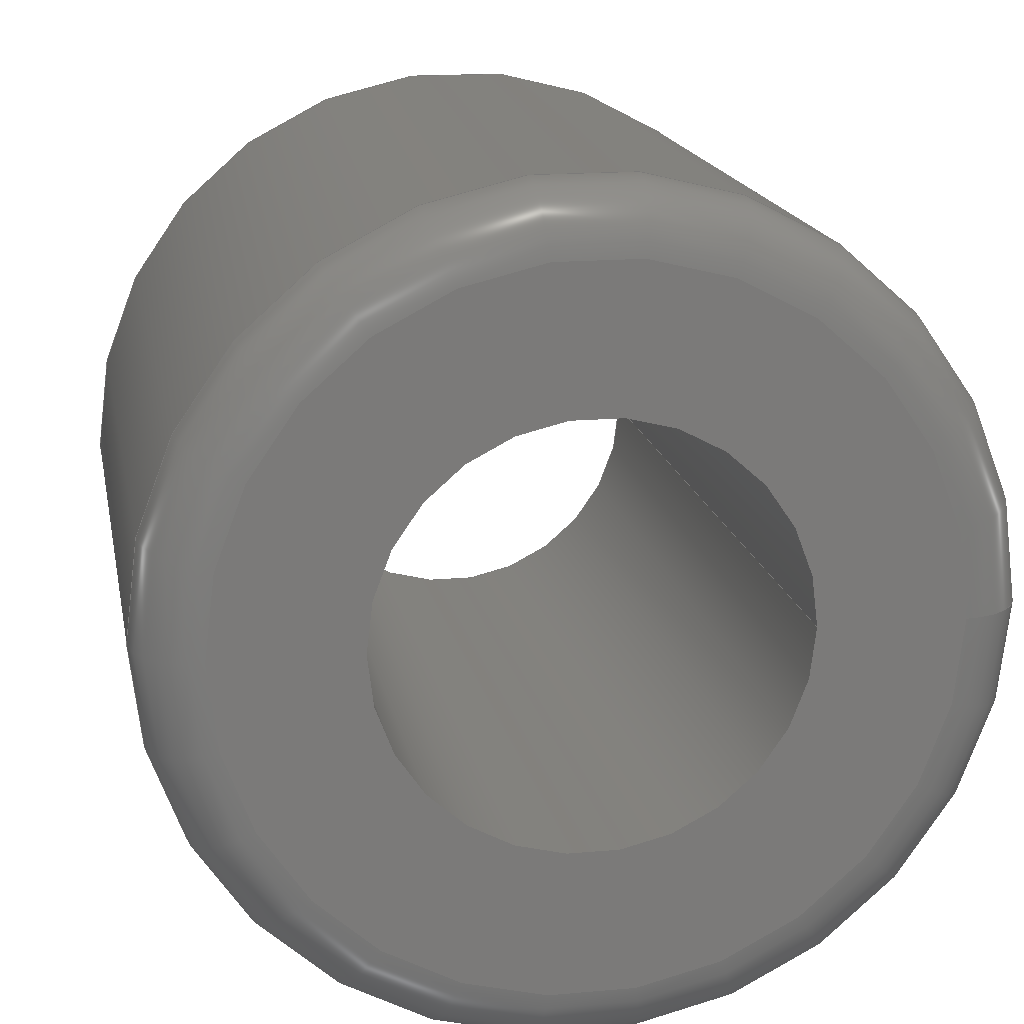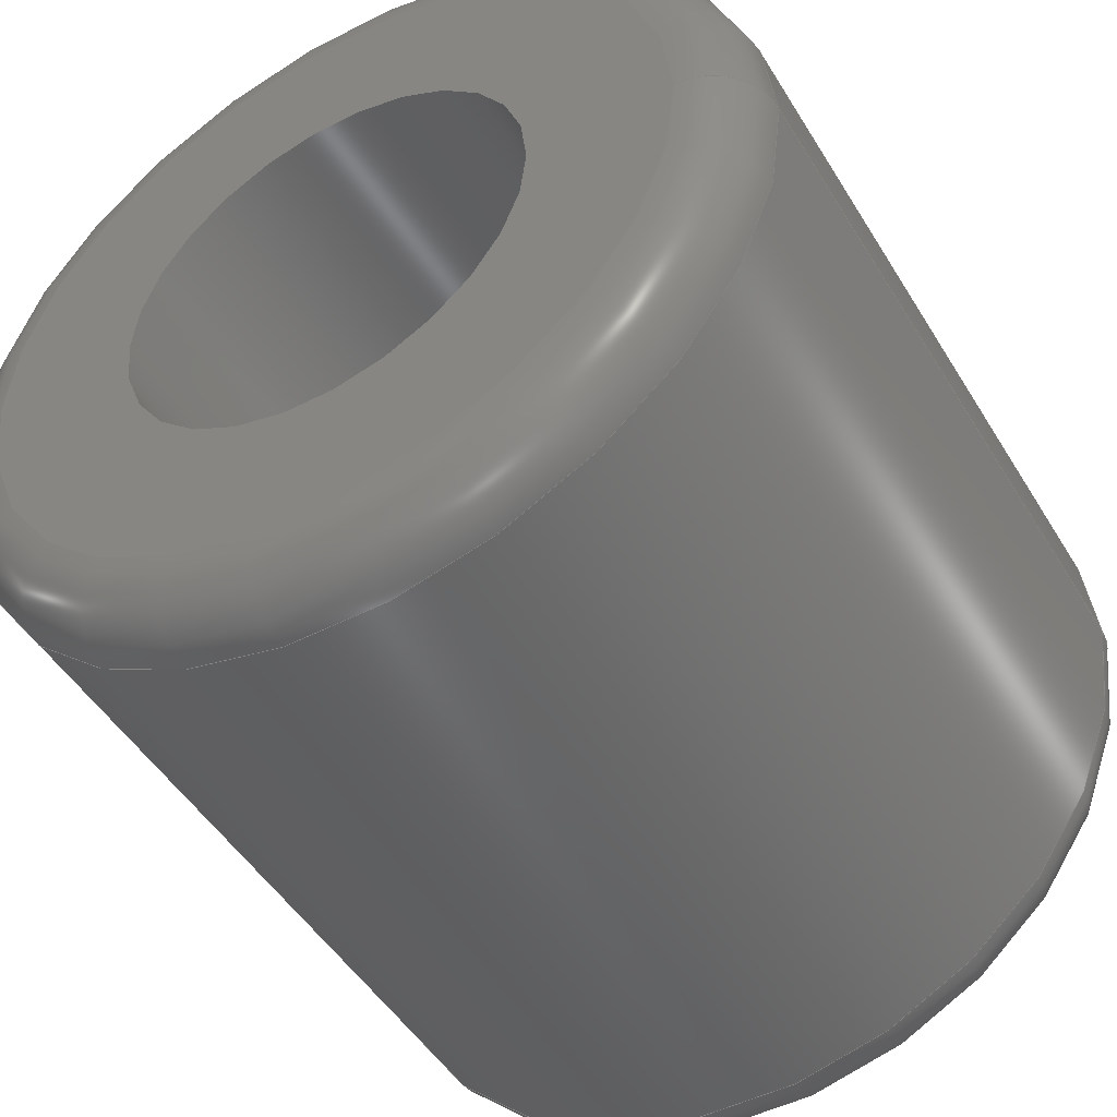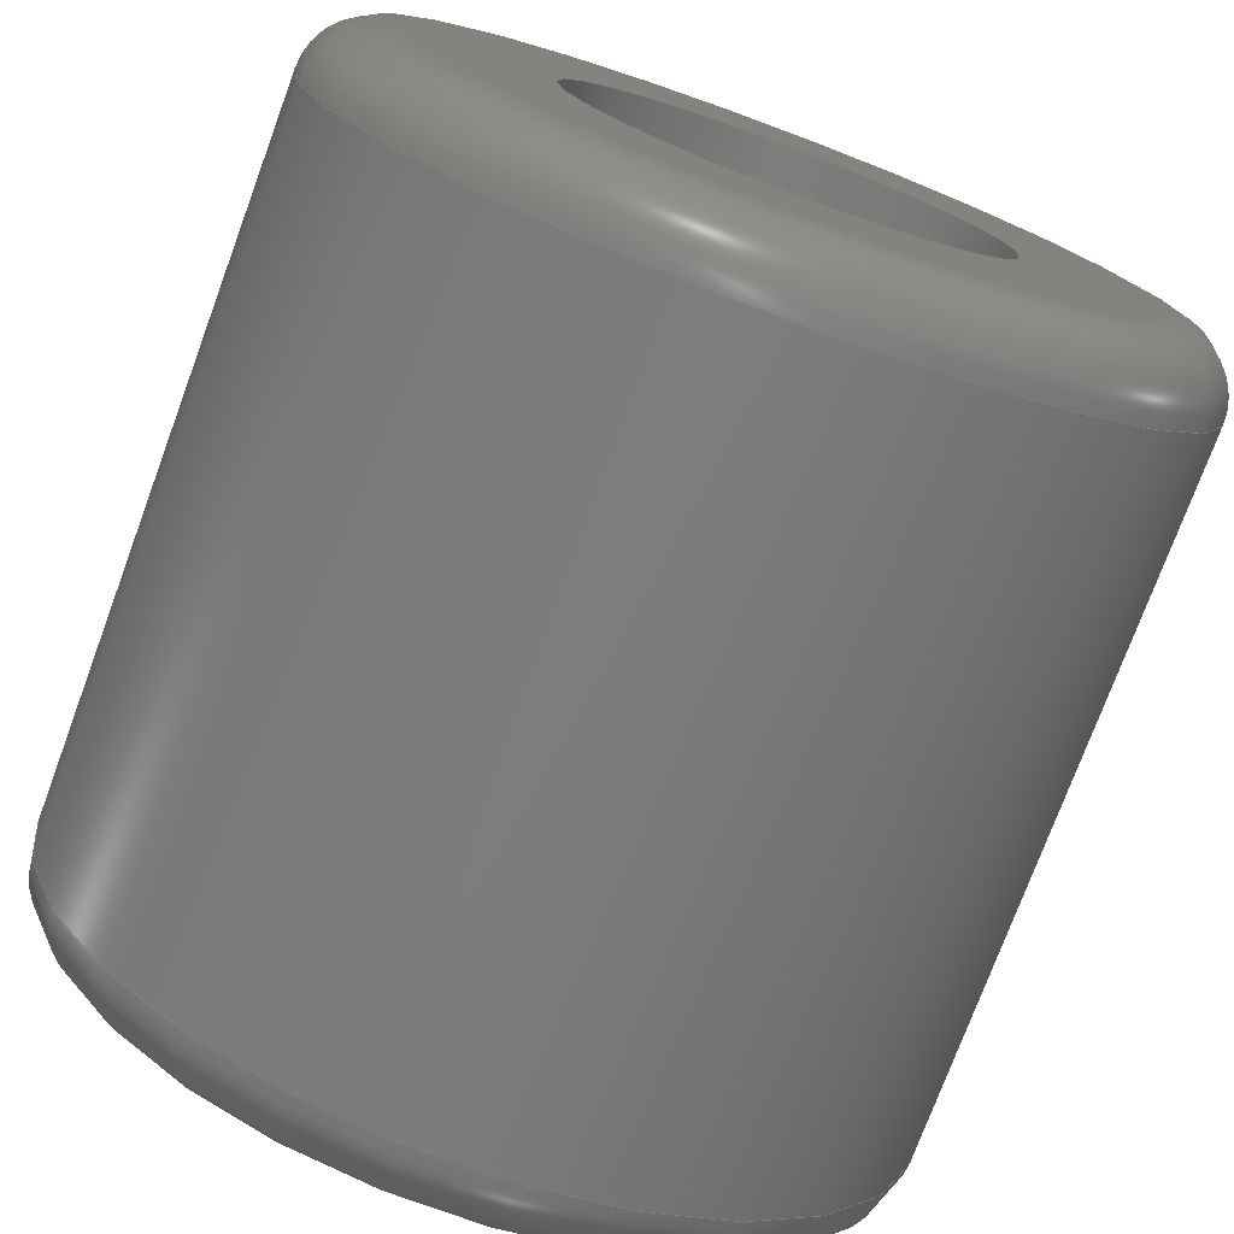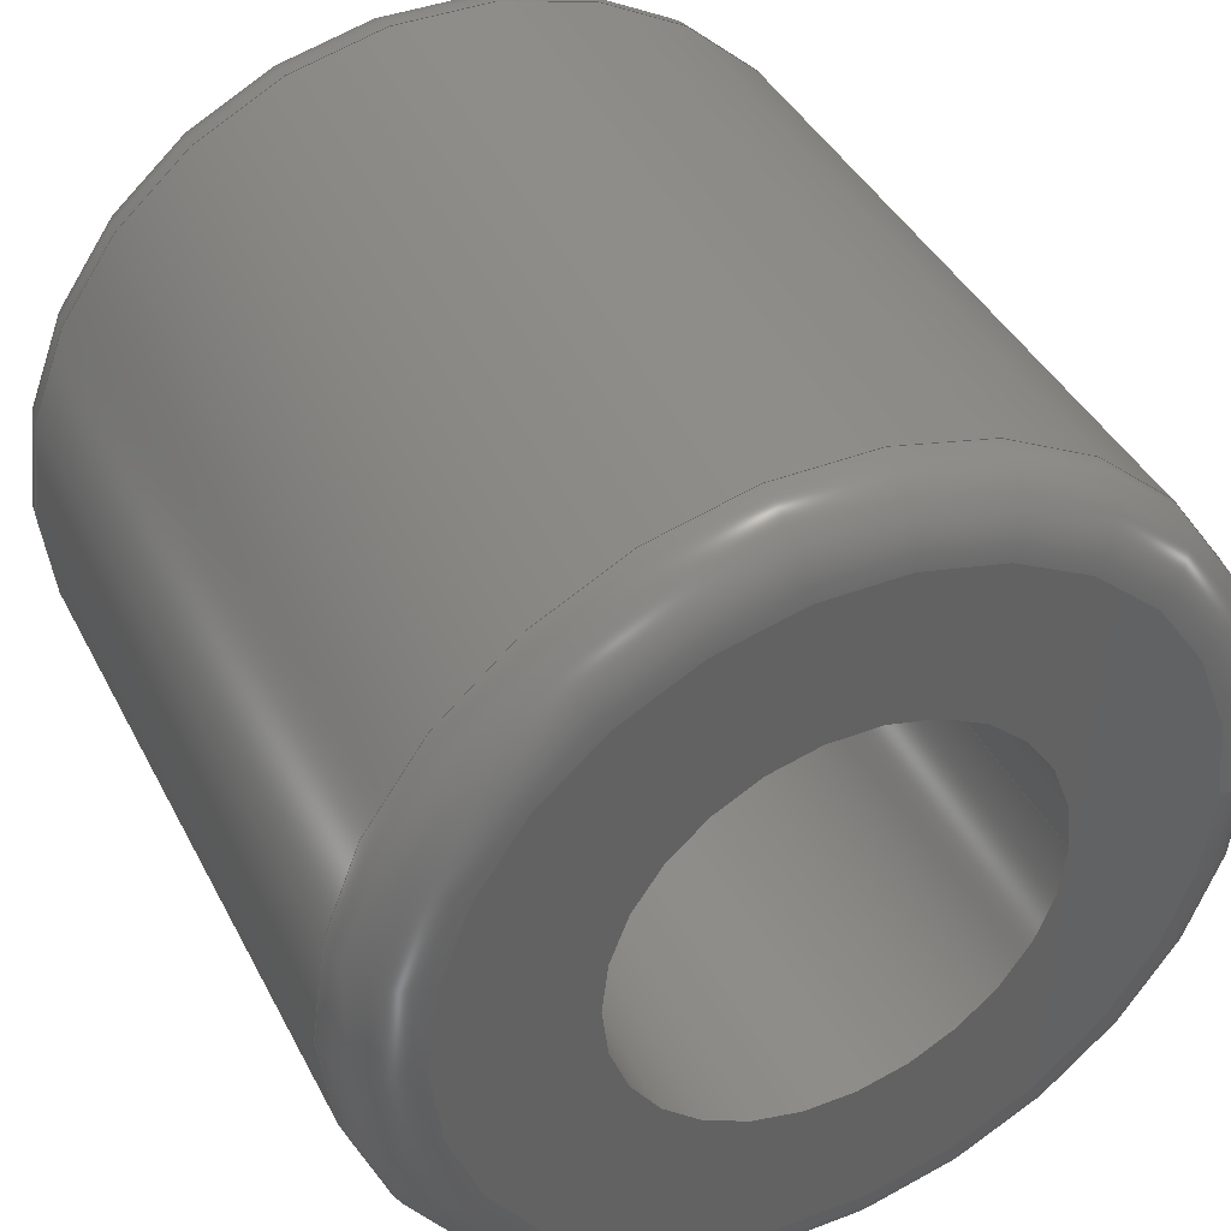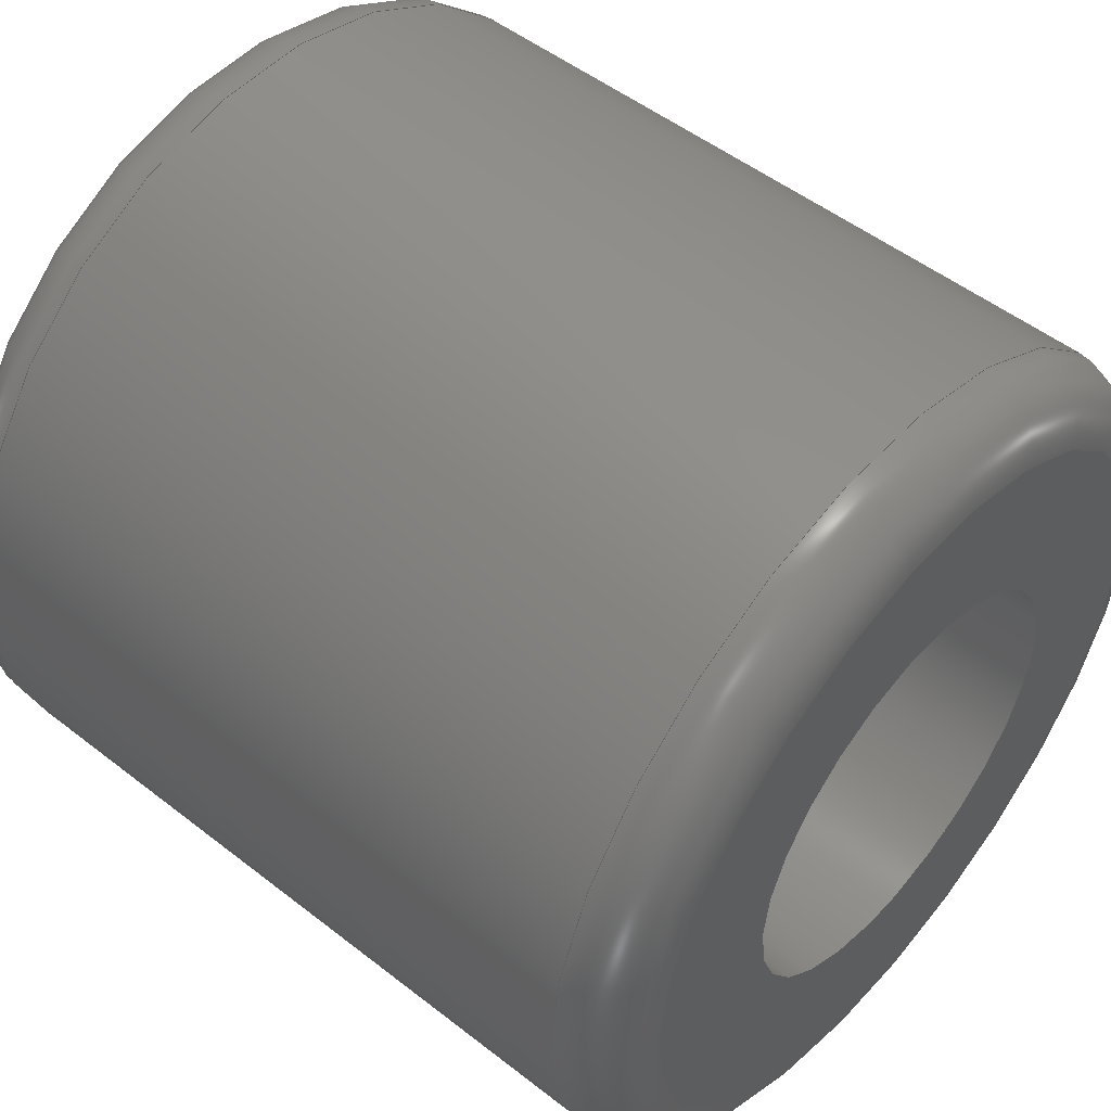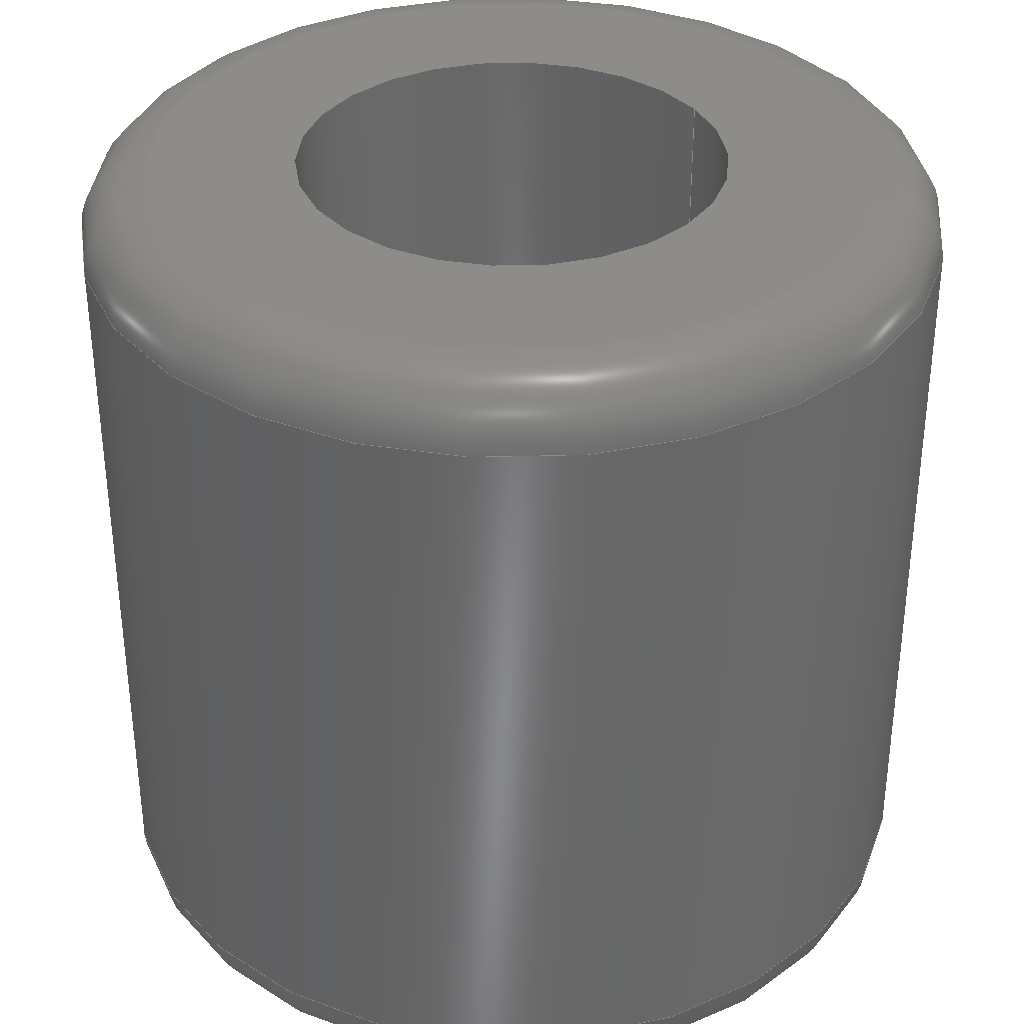
<metadata>
{"format":"step","ext":"stp","renderer":"f3d","projection":"perspective","resolution":1024,"background":"white","views":[{"elev":16.5,"azim":-10.4,"up":"+Y"},{"elev":-47.9,"azim":29.9,"up":"+Y"},{"elev":-75.5,"azim":-20.3,"up":"+Y"},{"elev":40.6,"azim":-25.2,"up":"+Y"},{"elev":50.6,"azim":-49.4,"up":"+Y"},{"elev":35.3,"azim":-29.6,"up":"+Z"}]}
</metadata>
<code>
ISO-10303-21;
DATA;
#1=MECHANICAL_CONTEXT('detailed design',#9,'mechanical');
#2=PRODUCT_RELATED_PRODUCT_CATEGORY('detail','',(#89));
#3=CC_DESIGN_SECURITY_CLASSIFICATION(#5,(#88));
#4=SECURITY_CLASSIFICATION_LEVEL('unclassified');
#5=SECURITY_CLASSIFICATION('name','Security for version',#4);
#6=SHAPE_DEFINITION_REPRESENTATION(#7,#213);
#7=PRODUCT_DEFINITION_SHAPE('','DefinitionDesc',#87);
#8=APPLICATION_PROTOCOL_DEFINITION('AP definition status',
'config_control_design',1994,#9);
#9=APPLICATION_CONTEXT(
'control the configuration of three dimensional design');
#10=DESIGN_CONTEXT('detailed design',#9,'design');
#11=PERSON_AND_ORGANIZATION_ROLE('creator');
#12=PERSON_AND_ORGANIZATION_ROLE('classification_officer');
#13=PERSON_AND_ORGANIZATION_ROLE('creator');
#14=PERSON_AND_ORGANIZATION_ROLE('design_supplier');
#15=PERSON_AND_ORGANIZATION_ROLE('design_owner');
#16=CC_DESIGN_PERSON_AND_ORGANIZATION_ASSIGNMENT(#48,#11,(#87));
#17=CC_DESIGN_PERSON_AND_ORGANIZATION_ASSIGNMENT(#51,#12,(#5));
#18=CC_DESIGN_PERSON_AND_ORGANIZATION_ASSIGNMENT(#52,#13,(#88));
#19=CC_DESIGN_PERSON_AND_ORGANIZATION_ASSIGNMENT(#53,#14,(#88));
#20=CC_DESIGN_PERSON_AND_ORGANIZATION_ASSIGNMENT(#54,#15,(#89));
#21=DATE_TIME_ROLE('creation_date');
#22=DATE_TIME_ROLE('classification_date');
#23=CC_DESIGN_DATE_AND_TIME_ASSIGNMENT(#77,#21,(#87));
#24=CC_DESIGN_DATE_AND_TIME_ASSIGNMENT(#80,#22,(#5));
#25=CC_DESIGN_APPROVAL(#84,(#87));
#26=CC_DESIGN_APPROVAL(#85,(#88));
#27=CC_DESIGN_APPROVAL(#86,(#5));
#28=APPROVAL_PERSON_ORGANIZATION(#47,#84,#55);
#29=APPROVAL_PERSON_ORGANIZATION(#49,#85,#56);
#30=APPROVAL_PERSON_ORGANIZATION(#50,#86,#57);
#31=ORGANIZATION('DEFINITION_APPROVEDBY_ORG_ID',
'DEFINITION_APPROVEDBY_ORG_NAME','DEFINITION_APPROVEDBY_ORG_DESCR');
#32=ORGANIZATION('DEF_CREATOR_ORG_ID','DEF_CREATOR_ORG_NAME',
'DEF_CREATOR_ORG_DESCR');
#33=ORGANIZATION('APPROVEDBY_ORG_ID','APPROVEDBY_ORG_NAME',
'APPROVEDBY_ORG_DESCR');
#34=ORGANIZATION('SECURITY_APPROVEDBY_ORG_ID',
'SECURITY_APPROVEDBY_ORG_NAME','SECURITY_APPROVEDBY_ORG_DESCR');
#35=ORGANIZATION('CLASSOFFICER_ORG_ID','CLASSOFFICER_ORG_NAME',
'CLASSOFFICER_ORG_DESCR');
#36=ORGANIZATION('CREATOR_ORG_ID','CREATOR_ORG_NAME','CREATOR_ORG_DESCR');
#37=ORGANIZATION('SUPPLIER_ORG_ID','SUPPLIER_ORG_NAME',
'SUPPLIER_ORG_DESCR');
#38=ORGANIZATION('OWNER_ORG_ID','OWNER_ORG_NAME','OWNER_ORG_DESCR');
#39=PERSON('DEFINITION_approverID','DEFINITION_APPROVEDBY_LASTNAME',
'DEFINITION_APPROVEDBY_FIRSTNAME',$,$,$);
#40=PERSON('DEF_createrID','DEF_CREATOR_LASTNAME',
'DEF_CREATOR_FIRSTNAME',$,$,$);
#41=PERSON('approverID','APPROVEDBY_LASTNAME','APPROVEDBY_FIRSTNAME',$,$,
$);
#42=PERSON('SECURITY_approverID','SECURITY_LASTNAME',
'SECURITY_APPROVEDBY_FIRSTNAME',$,$,$);
#43=PERSON('classifierID','CLASSOFFICER_LASTNAME',
'CLASSOFFICER_FIRSTNAME',$,$,$);
#44=PERSON('createrID','CREATOR_LASTNAME','CREATOR_FIRSTNAME',$,$,$);
#45=PERSON('supplierID','SUPPLIER_LASTNAME','SUPPLIER_FIRSTNAME',$,$,$);
#46=PERSON('ownerID','OWNER_LASTNAME','OWNER_FIRSTNAME',$,$,$);
#47=PERSON_AND_ORGANIZATION(#39,#31);
#48=PERSON_AND_ORGANIZATION(#40,#32);
#49=PERSON_AND_ORGANIZATION(#41,#33);
#50=PERSON_AND_ORGANIZATION(#42,#34);
#51=PERSON_AND_ORGANIZATION(#43,#35);
#52=PERSON_AND_ORGANIZATION(#44,#36);
#53=PERSON_AND_ORGANIZATION(#45,#37);
#54=PERSON_AND_ORGANIZATION(#46,#38);
#55=APPROVAL_ROLE('definition_approval');
#56=APPROVAL_ROLE('version_approval');
#57=APPROVAL_ROLE('security_approval');
#58=APPROVAL_DATE_TIME(#76,#84);
#59=APPROVAL_DATE_TIME(#78,#85);
#60=APPROVAL_DATE_TIME(#79,#86);
#61=COORDINATED_UNIVERSAL_TIME_OFFSET(5,0,.BEHIND.);
#62=COORDINATED_UNIVERSAL_TIME_OFFSET(5,0,.BEHIND.);
#63=COORDINATED_UNIVERSAL_TIME_OFFSET(5,0,.BEHIND.);
#64=COORDINATED_UNIVERSAL_TIME_OFFSET(5,0,.BEHIND.);
#65=COORDINATED_UNIVERSAL_TIME_OFFSET(5,0,.BEHIND.);
#66=LOCAL_TIME(15,14,40,#61);
#67=LOCAL_TIME(15,14,40,#62);
#68=LOCAL_TIME(15,14,40,#63);
#69=LOCAL_TIME(15,14,40,#64);
#70=LOCAL_TIME(15,14,40,#65);
#71=CALENDAR_DATE(2014,2,2);
#72=CALENDAR_DATE(2014,2,2);
#73=CALENDAR_DATE(2014,2,2);
#74=CALENDAR_DATE(2014,2,2);
#75=CALENDAR_DATE(2014,2,2);
#76=DATE_AND_TIME(#71,#66);
#77=DATE_AND_TIME(#72,#67);
#78=DATE_AND_TIME(#73,#68);
#79=DATE_AND_TIME(#74,#69);
#80=DATE_AND_TIME(#75,#70);
#81=APPROVAL_STATUS('not_yet_approved');
#82=APPROVAL_STATUS('not_yet_approved');
#83=APPROVAL_STATUS('not_yet_approved');
#84=APPROVAL(#81,'defintion approval');
#85=APPROVAL(#82,'version approval');
#86=APPROVAL(#83,'security approval');
#87=PRODUCT_DEFINITION('DefinitionID','DefinitionDesc',#88,#10);
#88=PRODUCT_DEFINITION_FORMATION_WITH_SPECIFIED_SOURCE(
'PRODUCT_VERSION_ID','PRODUCT_VERSION_DESCR',#89,.NOT_KNOWN.);
#89=PRODUCT('ID_1','MMAG02 - 0.25 dia x 0.125L x 0.25','',(#1));
#90=(
LENGTH_UNIT()
NAMED_UNIT(*)
SI_UNIT(.CENTI.,.METRE.)
);
#91=(
NAMED_UNIT(*)
PLANE_ANGLE_UNIT()
SI_UNIT($,.RADIAN.)
);
#92=(
NAMED_UNIT(*)
SI_UNIT($,.STERADIAN.)
SOLID_ANGLE_UNIT()
);
#93=UNCERTAINTY_MEASURE_WITH_UNIT(LENGTH_MEASURE(1e-06),#90,
'DISTANCE_ACCURACY_VALUE',
'Maximum model space distance between geometric entities at asserted co
nnectivities');
#94=(
GEOMETRIC_REPRESENTATION_CONTEXT(3)
GLOBAL_UNCERTAINTY_ASSIGNED_CONTEXT((#93))
GLOBAL_UNIT_ASSIGNED_CONTEXT((#92,#91,#90))
REPRESENTATION_CONTEXT('ID1','3D')
);
#95=PLANE('',#164);
#96=PLANE('',#168);
#97=CYLINDRICAL_SURFACE('',#162,0.3175);
#98=CYLINDRICAL_SURFACE('',#170,0.1588);
#99=VERTEX_POINT('',#193);
#100=VERTEX_POINT('',#195);
#101=VERTEX_POINT('',#198);
#102=VERTEX_POINT('',#201);
#103=VERTEX_POINT('',#204);
#104=VERTEX_POINT('',#207);
#105=CIRCLE('',#160,0.2675);
#106=CIRCLE('',#161,0.3175);
#107=CIRCLE('',#163,0.3175);
#108=CIRCLE('',#165,0.1588);
#109=CIRCLE('',#167,0.2675);
#110=CIRCLE('',#169,0.1588);
#111=EDGE_CURVE('',#99,#99,#105,.T.);
#112=EDGE_CURVE('',#100,#100,#106,.T.);
#113=EDGE_CURVE('',#101,#101,#107,.T.);
#114=EDGE_CURVE('',#102,#102,#108,.T.);
#115=EDGE_CURVE('',#103,#103,#109,.T.);
#116=EDGE_CURVE('',#104,#104,#110,.T.);
#117=ORIENTED_EDGE('',*,*,#111,.T.);
#118=ORIENTED_EDGE('',*,*,#112,.T.);
#119=ORIENTED_EDGE('',*,*,#113,.F.);
#120=ORIENTED_EDGE('',*,*,#112,.F.);
#121=ORIENTED_EDGE('',*,*,#114,.T.);
#122=ORIENTED_EDGE('',*,*,#111,.F.);
#123=ORIENTED_EDGE('',*,*,#115,.T.);
#124=ORIENTED_EDGE('',*,*,#113,.T.);
#125=ORIENTED_EDGE('',*,*,#116,.F.);
#126=ORIENTED_EDGE('',*,*,#115,.F.);
#127=ORIENTED_EDGE('',*,*,#116,.T.);
#128=ORIENTED_EDGE('',*,*,#114,.F.);
#129=EDGE_LOOP('',(#117));
#130=EDGE_LOOP('',(#118));
#131=EDGE_LOOP('',(#119));
#132=EDGE_LOOP('',(#120));
#133=EDGE_LOOP('',(#121));
#134=EDGE_LOOP('',(#122));
#135=EDGE_LOOP('',(#123));
#136=EDGE_LOOP('',(#124));
#137=EDGE_LOOP('',(#125));
#138=EDGE_LOOP('',(#126));
#139=EDGE_LOOP('',(#127));
#140=EDGE_LOOP('',(#128));
#141=FACE_BOUND('',#129,.T.);
#142=FACE_BOUND('',#130,.T.);
#143=FACE_BOUND('',#131,.T.);
#144=FACE_BOUND('',#132,.T.);
#145=FACE_BOUND('',#133,.T.);
#146=FACE_BOUND('',#134,.T.);
#147=FACE_BOUND('',#135,.T.);
#148=FACE_BOUND('',#136,.T.);
#149=FACE_BOUND('',#137,.T.);
#150=FACE_BOUND('',#138,.T.);
#151=FACE_BOUND('',#139,.T.);
#152=FACE_BOUND('',#140,.T.);
#153=ADVANCED_FACE('',(#141,#142),#209,.T.);
#154=ADVANCED_FACE('',(#143,#144),#97,.T.);
#155=ADVANCED_FACE('',(#145,#146),#95,.F.);
#156=ADVANCED_FACE('',(#147,#148),#210,.T.);
#157=ADVANCED_FACE('',(#149,#150),#96,.T.);
#158=ADVANCED_FACE('',(#151,#152),#98,.F.);
#159=AXIS2_PLACEMENT_3D('',#191,#171,$);
#160=AXIS2_PLACEMENT_3D('',#192,#172,#173);
#161=AXIS2_PLACEMENT_3D('',#194,#174,#175);
#162=AXIS2_PLACEMENT_3D('',#196,#176,#177);
#163=AXIS2_PLACEMENT_3D('',#197,#178,#179);
#164=AXIS2_PLACEMENT_3D('',#199,#180,$);
#165=AXIS2_PLACEMENT_3D('',#200,#181,#182);
#166=AXIS2_PLACEMENT_3D('',#202,#183,$);
#167=AXIS2_PLACEMENT_3D('',#203,#184,#185);
#168=AXIS2_PLACEMENT_3D('',#205,#186,$);
#169=AXIS2_PLACEMENT_3D('',#206,#187,#188);
#170=AXIS2_PLACEMENT_3D('',#208,#189,#190);
#171=DIRECTION('',(0,0,1));
#172=DIRECTION('',(0,0,1));
#173=DIRECTION('',(-0.2675,3.276e-17,0));
#174=DIRECTION('',(0,0,-1));
#175=DIRECTION('',(-0.3175,3.888e-17,0));
#176=DIRECTION('',(0,0,1));
#177=DIRECTION('',(0.3175,0,0));
#178=DIRECTION('',(0,0,1));
#179=DIRECTION('',(-0.3175,-3.888e-17,0));
#180=DIRECTION('',(0,0,1));
#181=DIRECTION('',(0,0,1));
#182=DIRECTION('',(0.1588,0,0));
#183=DIRECTION('',(0,0,-1));
#184=DIRECTION('',(0,0,-1));
#185=DIRECTION('',(-0.2675,-3.276e-17,0));
#186=DIRECTION('',(0,0,1));
#187=DIRECTION('',(0,0,1));
#188=DIRECTION('',(0.1588,0,0));
#189=DIRECTION('',(0,0,1));
#190=DIRECTION('',(0.1588,0,0));
#191=CARTESIAN_POINT('',(0,0,-0.2675));
#192=CARTESIAN_POINT('',(0,0,-0.3175));
#193=CARTESIAN_POINT('',(0.2675,0,-0.3175));
#194=CARTESIAN_POINT('',(0,0,-0.2675));
#195=CARTESIAN_POINT('',(0.3175,-7.776e-17,-0.2675));
#196=CARTESIAN_POINT('',(0,0,-0.3175));
#197=CARTESIAN_POINT('',(0,0,0.2675));
#198=CARTESIAN_POINT('',(0.3175,7.776e-17,0.2675));
#199=CARTESIAN_POINT('',(0,0,-0.3175));
#200=CARTESIAN_POINT('',(0,0,-0.3175));
#201=CARTESIAN_POINT('',(0.1588,0,-0.3175));
#202=CARTESIAN_POINT('',(0,0,0.2675));
#203=CARTESIAN_POINT('',(0,0,0.3175));
#204=CARTESIAN_POINT('',(0.2675,0,0.3175));
#205=CARTESIAN_POINT('',(0,0,0.3175));
#206=CARTESIAN_POINT('',(0,0,0.3175));
#207=CARTESIAN_POINT('',(0.1588,0,0.3175));
#208=CARTESIAN_POINT('',(0,0,-0.3175));
#209=TOROIDAL_SURFACE('',#159,0.2675,0.05);
#210=TOROIDAL_SURFACE('',#166,0.2675,0.05);
#211=CLOSED_SHELL('',(#153,#154,#155,#156,#157,#158));
#212=MANIFOLD_SOLID_BREP('',#211);
#213=ADVANCED_BREP_SHAPE_REPRESENTATION('',(#212),#94);
ENDSEC;
END-ISO-10303-21;

</code>
